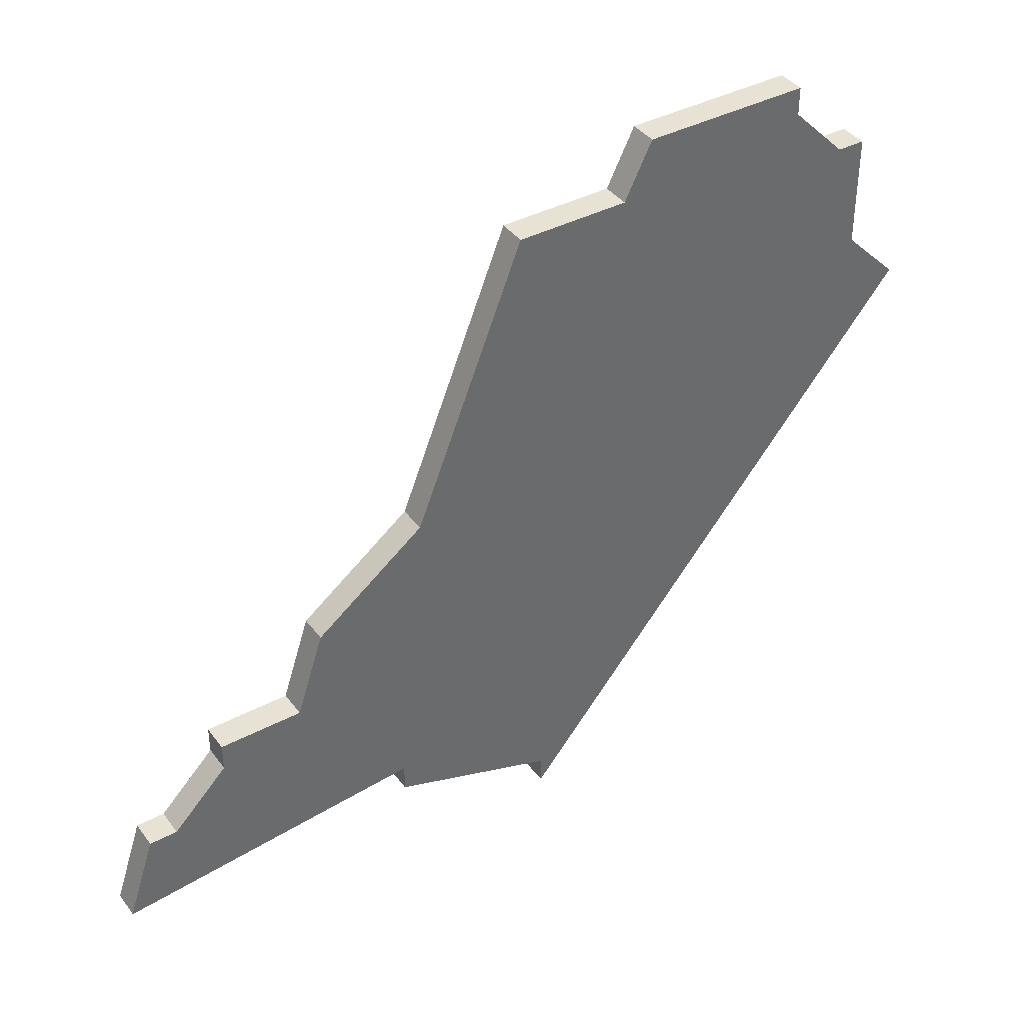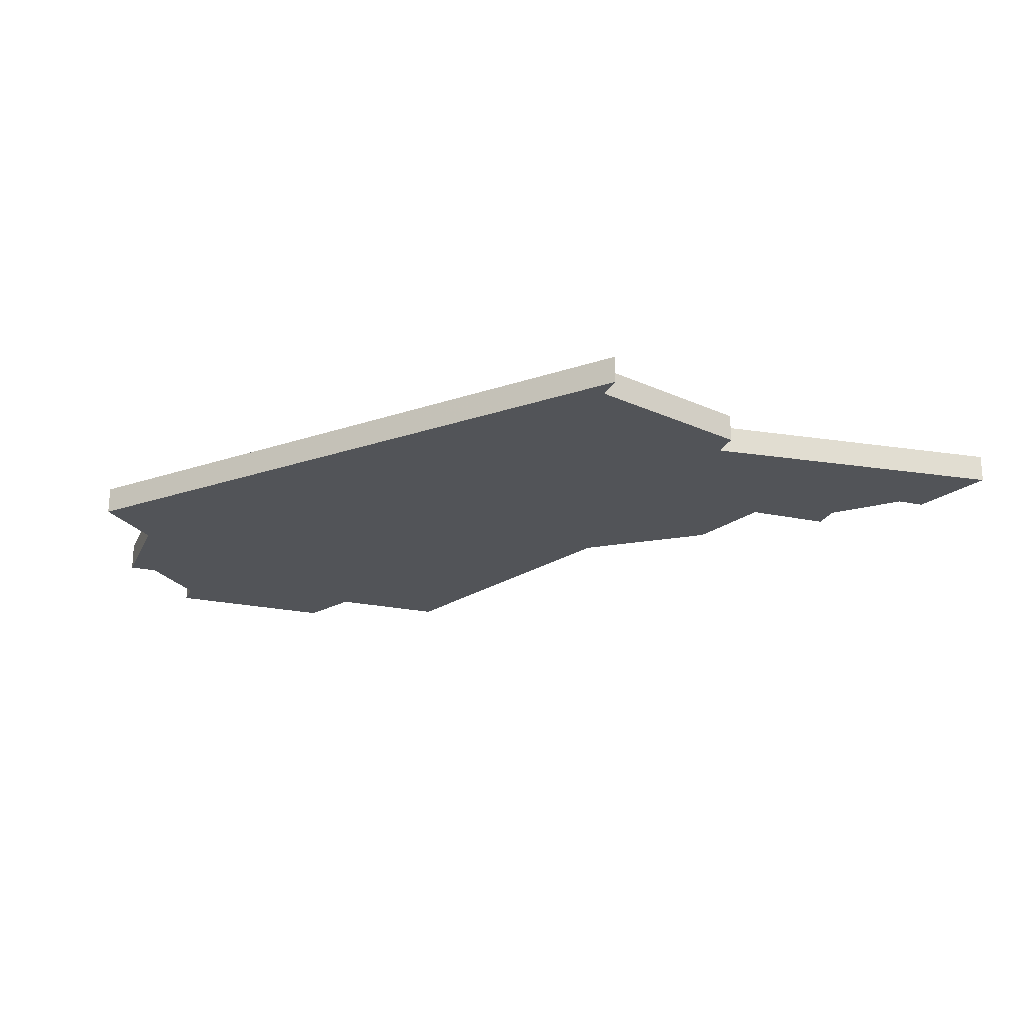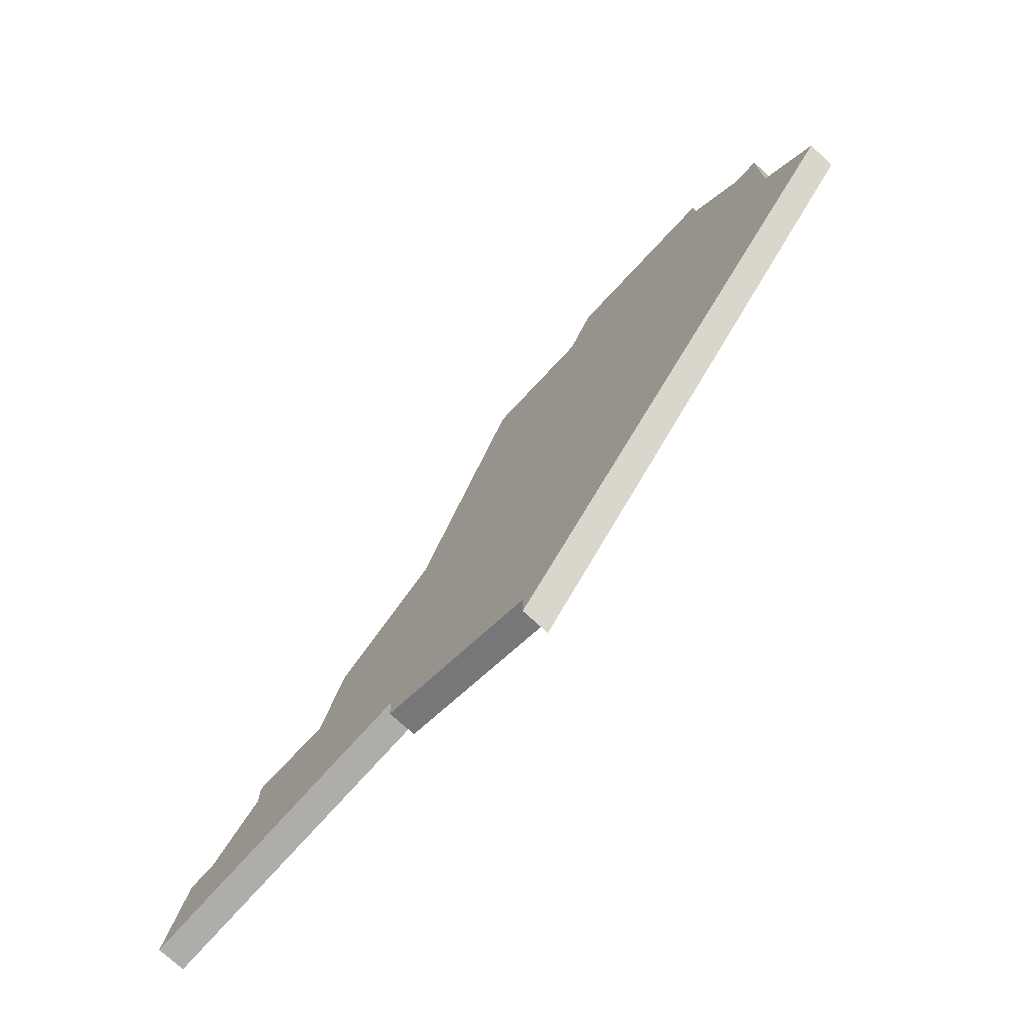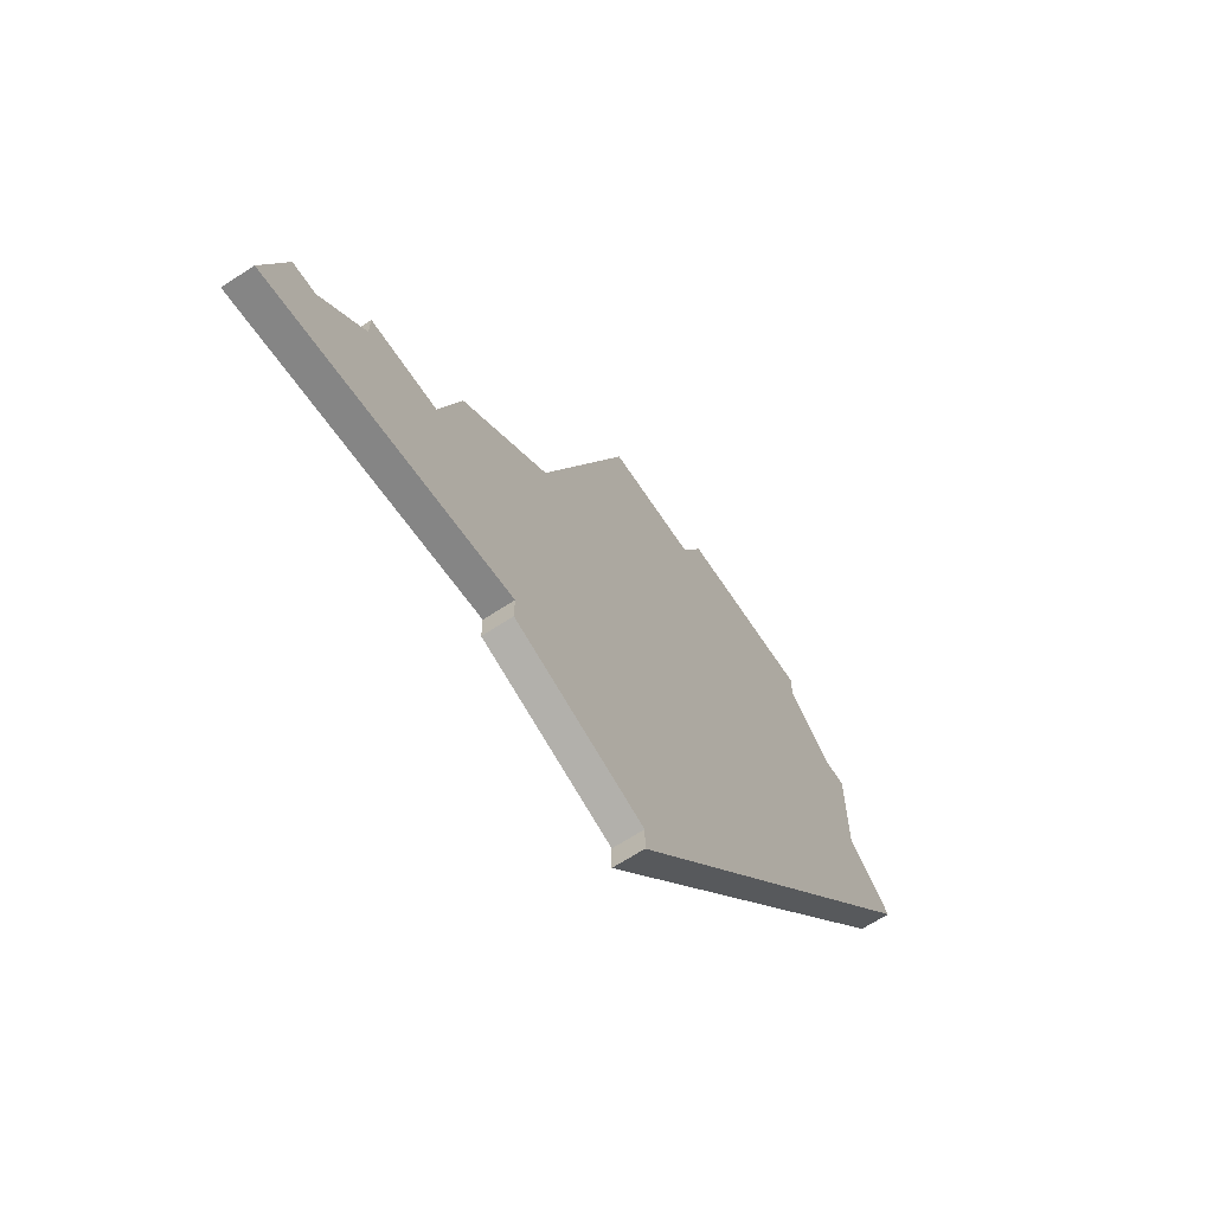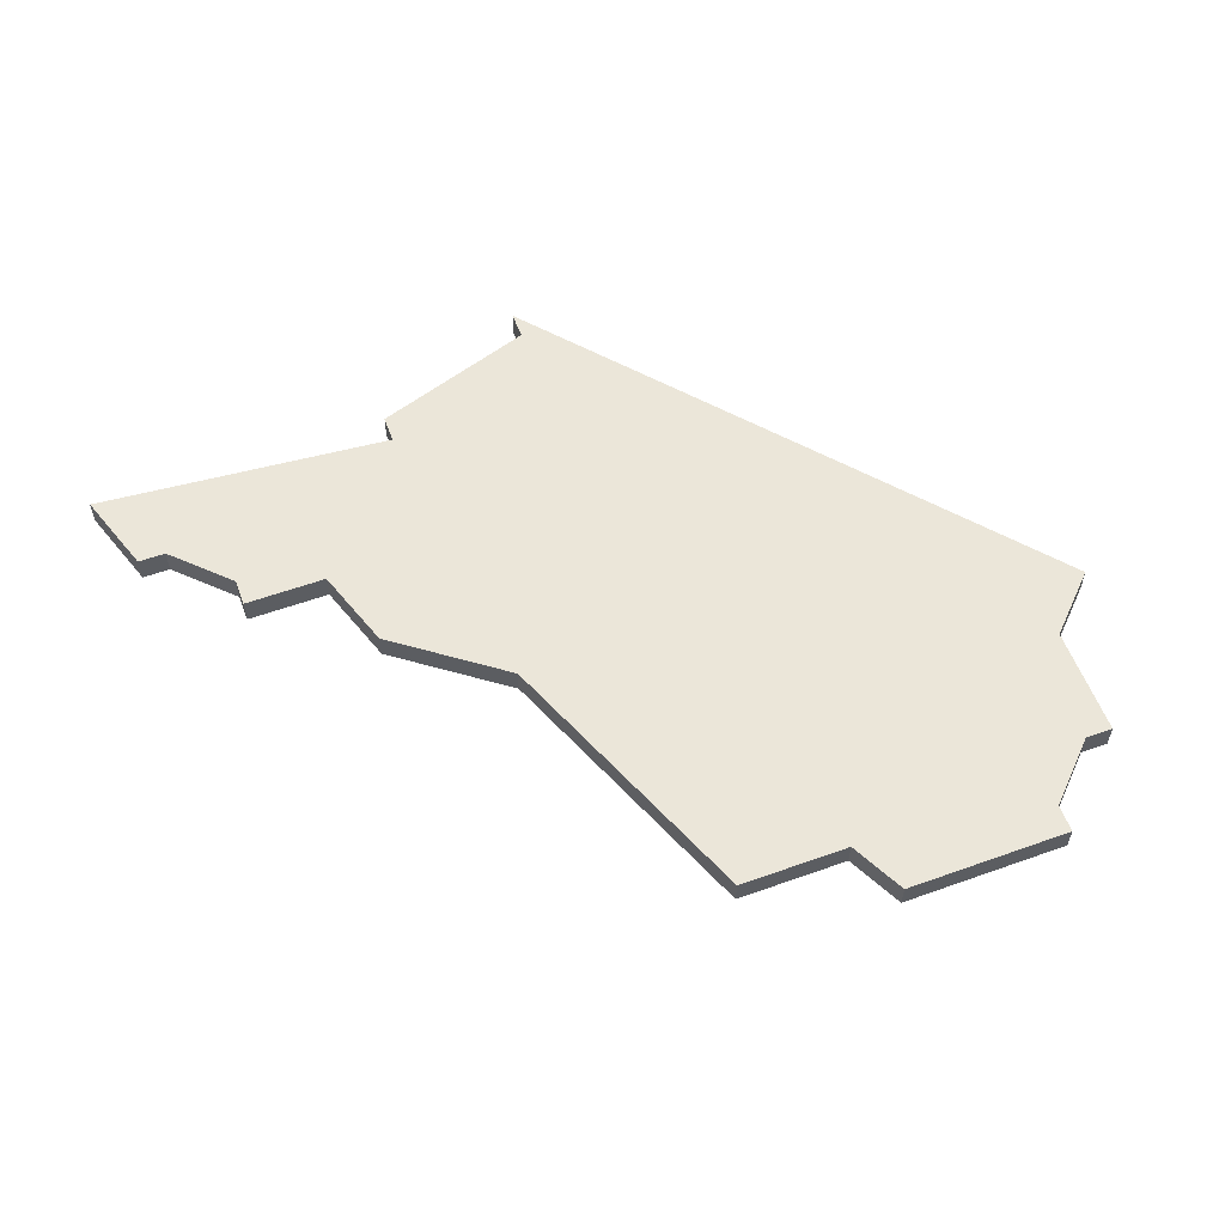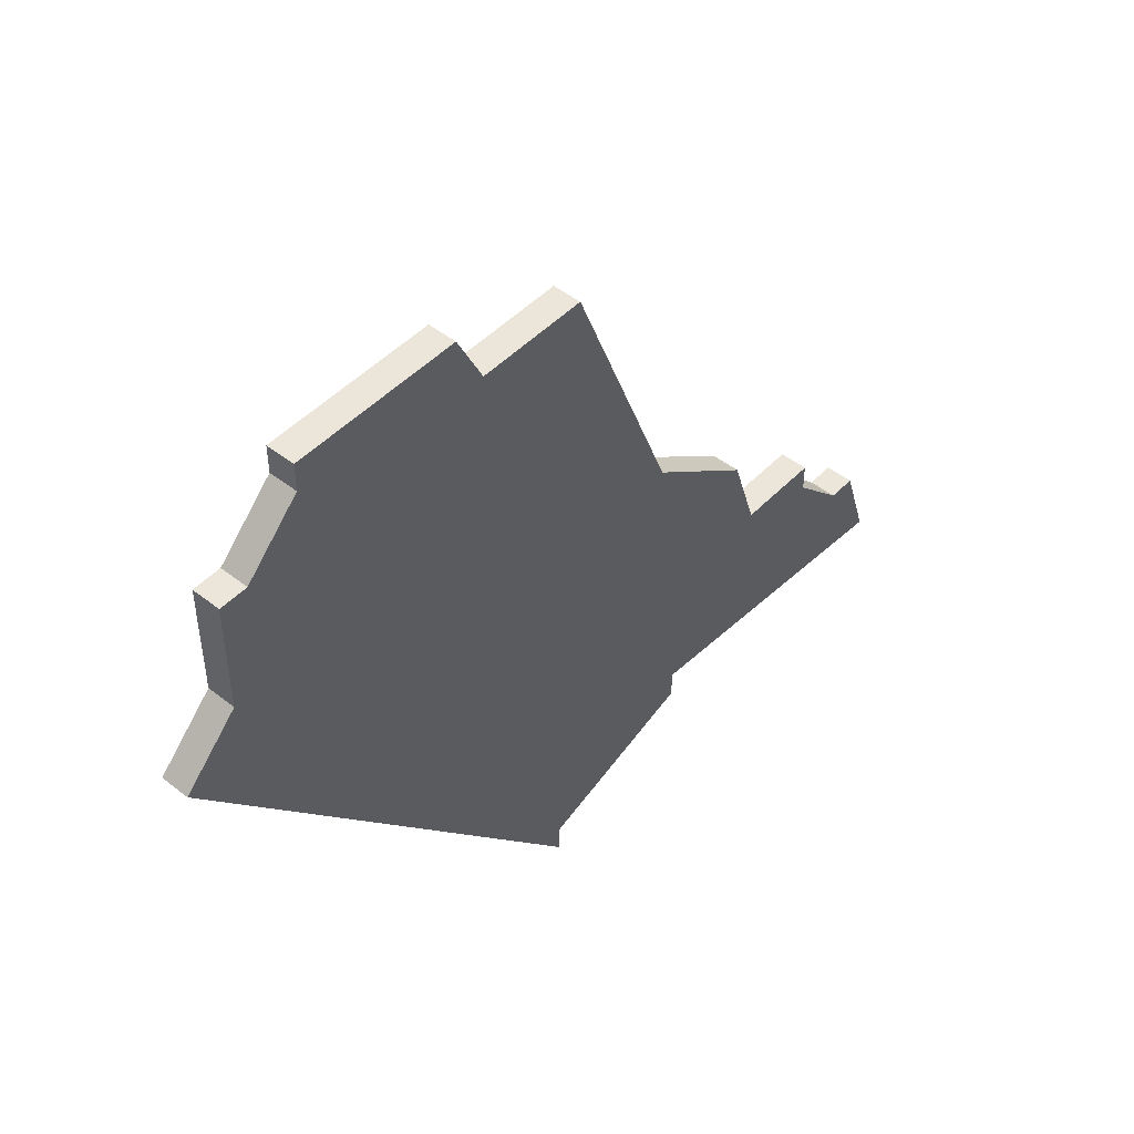
<metadata>
{"format":"obj","ext":"obj","renderer":"f3d","projection":"perspective","resolution":1024,"background":"white","views":[{"elev":39.9,"azim":146.9,"up":"+Y"},{"elev":-22.9,"azim":-19.9,"up":"+Z"},{"elev":-73.2,"azim":-132.8,"up":"+Y"},{"elev":-65.8,"azim":123.4,"up":"+Y"},{"elev":57.2,"azim":159.6,"up":"+Z"},{"elev":48.2,"azim":-48.6,"up":"+Y"}]}
</metadata>
<code>
v 1146 -779 0
v 1140 -779 0
v 1140 -780 0
v 1138 -782 0
v 1137 -782 0
v 1137 -786 0
v 1135 -788 0
v 1150 -806 0
v 1150 -805 0
v 1156 -803 0
v 1156 -802 0
v 1167 -803 0
v 1166 -800 0
v 1165 -800 0
v 1163 -798 0
v 1163 -797 0
v 1160 -797 0
v 1159 -794 0
v 1155 -791 0
v 1151 -781 0
v 1147 -781 0
v 1146 -779 1
v 1140 -779 1
v 1140 -780 1
v 1138 -782 1
v 1137 -782 1
v 1137 -786 1
v 1135 -788 1
v 1150 -806 1
v 1150 -805 1
v 1156 -803 1
v 1156 -802 1
v 1167 -803 1
v 1166 -800 1
v 1165 -800 1
v 1163 -798 1
v 1163 -797 1
v 1160 -797 1
v 1159 -794 1
v 1155 -791 1
v 1151 -781 1
v 1147 -781 1
f 2 1 21
f 6 5 4
f 8 7 6
f 11 10 9
f 13 12 11
f 17 16 15
f 19 18 17
f 21 20 19
f 3 2 21
f 6 4 3
f 9 8 6
f 14 13 11
f 17 15 14
f 3 21 19
f 9 6 3
f 17 14 11
f 3 19 17
f 11 9 3
f 3 17 11
f 42 22 23
f 25 26 27
f 27 28 29
f 30 31 32
f 32 33 34
f 36 37 38
f 38 39 40
f 40 41 42
f 42 23 24
f 24 25 27
f 27 29 30
f 32 34 35
f 35 36 38
f 40 42 24
f 24 27 30
f 32 35 38
f 38 40 24
f 24 30 32
f 32 38 24
f 23 22 2
f 2 22 1
f 24 23 3
f 3 23 2
f 25 24 4
f 4 24 3
f 26 25 5
f 5 25 4
f 27 26 6
f 6 26 5
f 28 27 7
f 7 27 6
f 29 28 8
f 8 28 7
f 30 29 9
f 9 29 8
f 31 30 10
f 10 30 9
f 32 31 11
f 11 31 10
f 33 32 12
f 12 32 11
f 34 33 13
f 13 33 12
f 35 34 14
f 14 34 13
f 36 35 15
f 15 35 14
f 37 36 16
f 16 36 15
f 38 37 17
f 17 37 16
f 39 38 18
f 18 38 17
f 40 39 19
f 19 39 18
f 41 40 20
f 20 40 19
f 22 42 1
f 1 42 21
f 42 41 21
f 21 41 20

</code>
